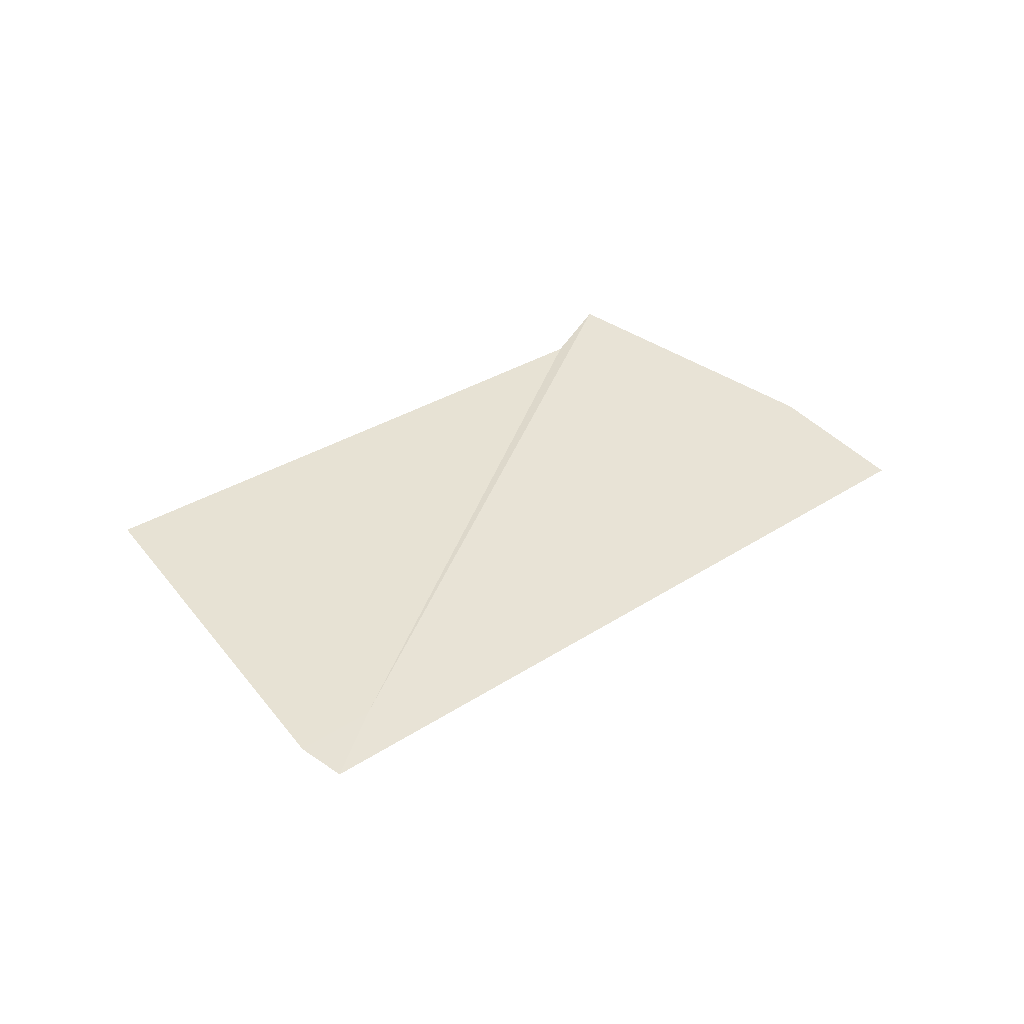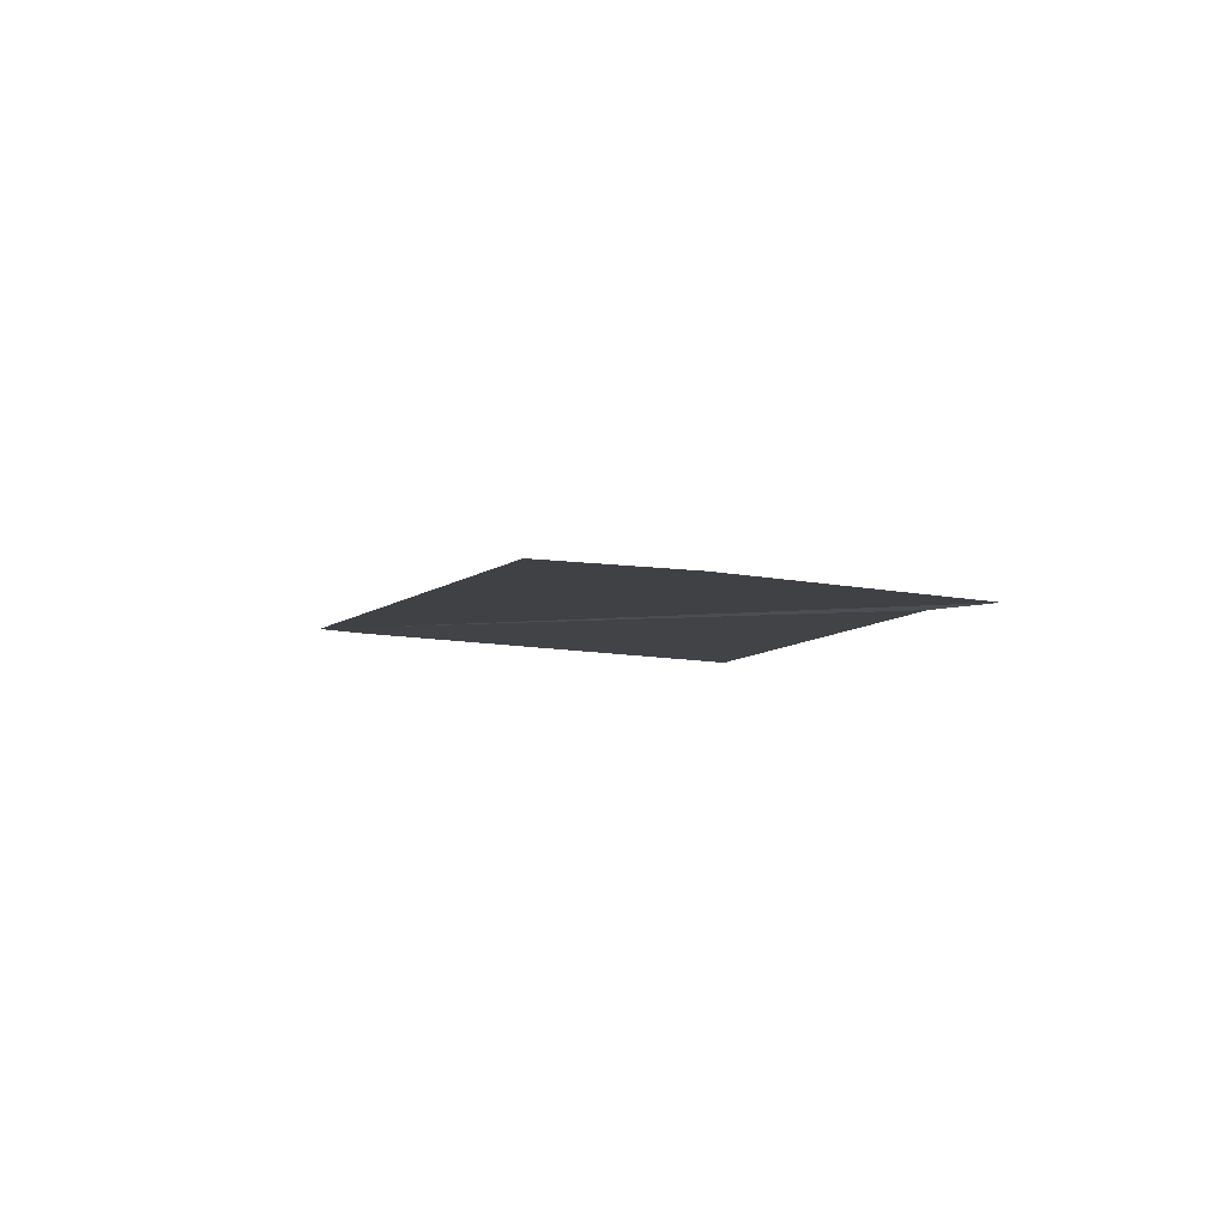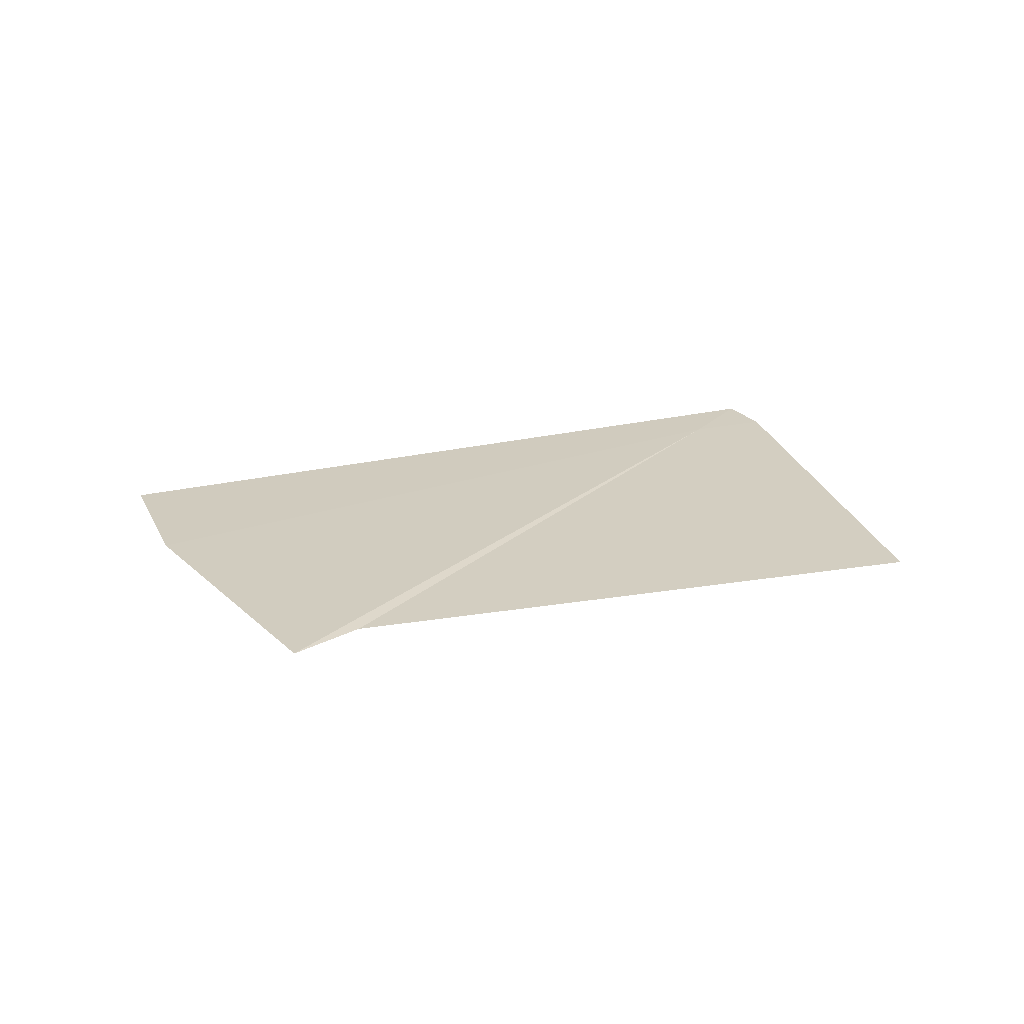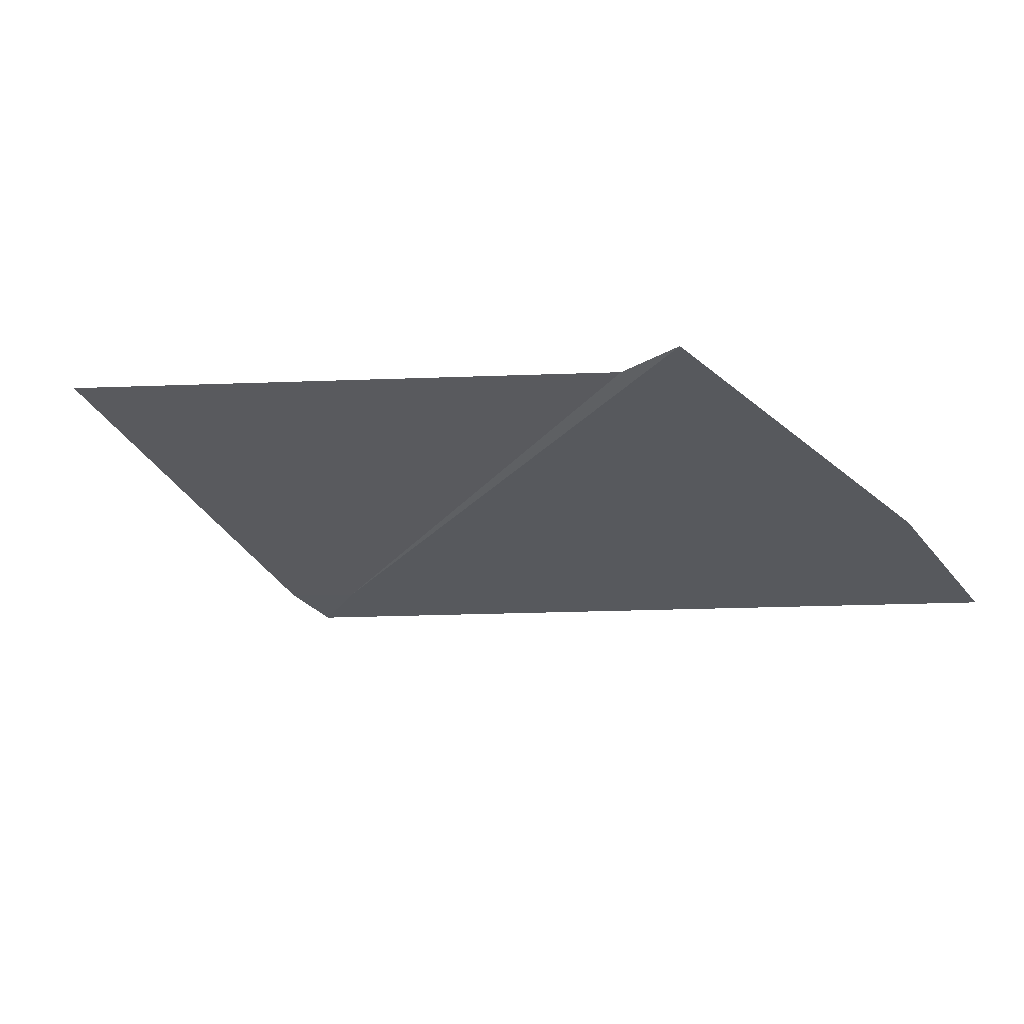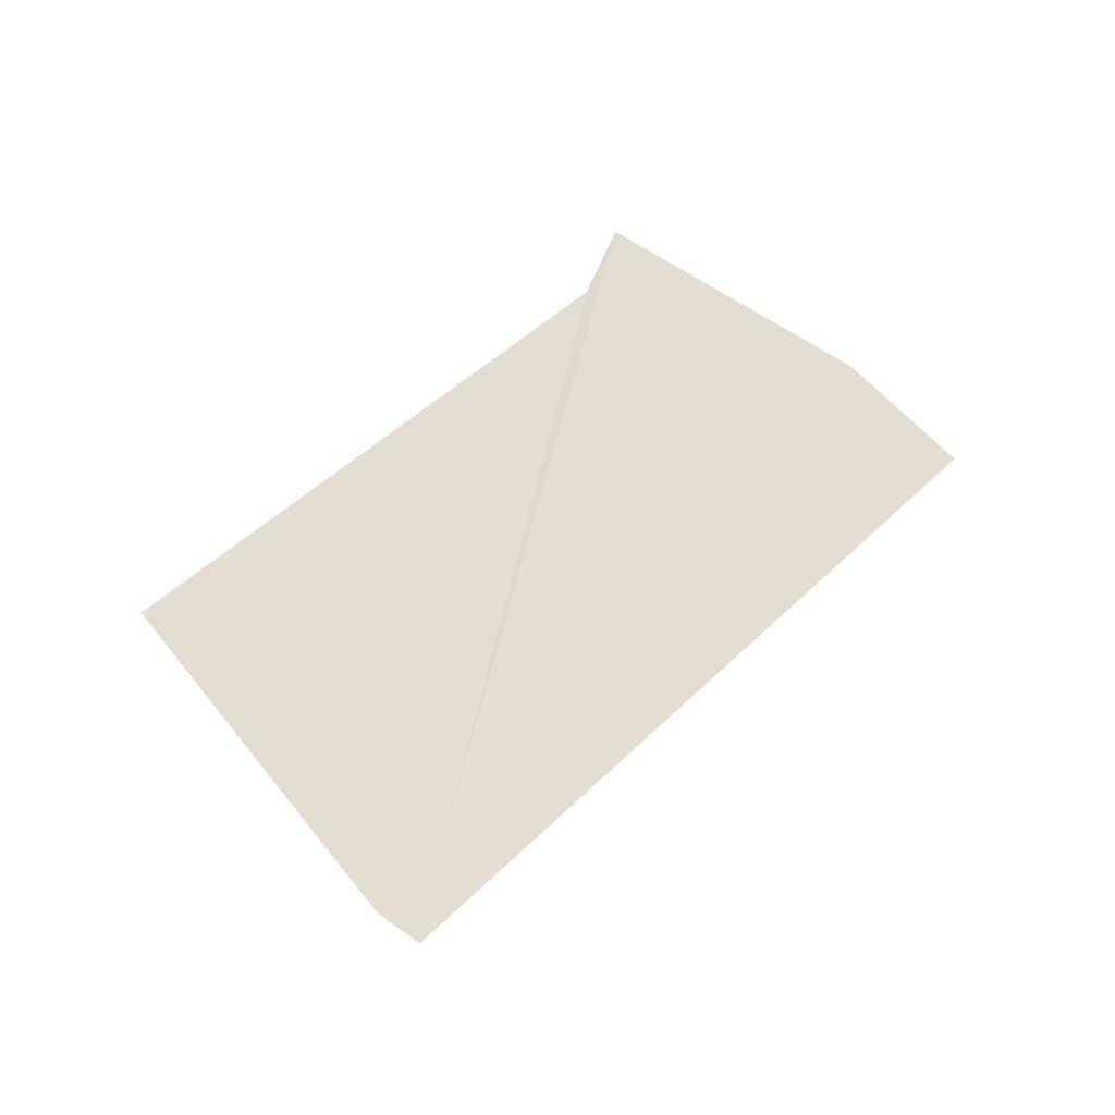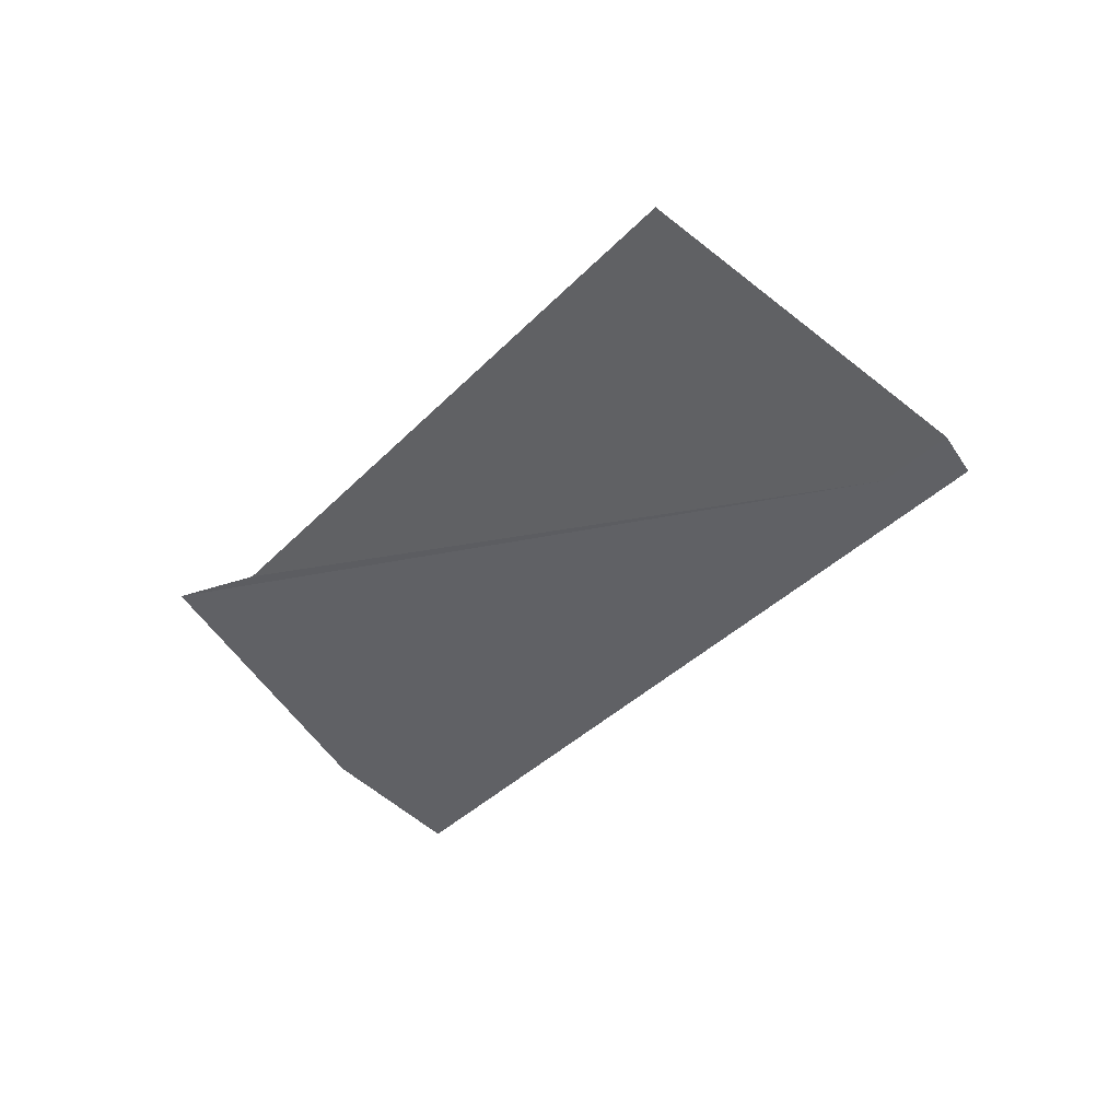
<metadata>
{"format":"obj","ext":"obj","renderer":"f3d","projection":"perspective","resolution":1024,"background":"white","views":[{"elev":43.4,"azim":174.8,"up":"+Y"},{"elev":-6.1,"azim":-76.3,"up":"+Y"},{"elev":22.0,"azim":12.7,"up":"+Y"},{"elev":66.3,"azim":-165.5,"up":"+Z"},{"elev":69.6,"azim":169.6,"up":"+Y"},{"elev":-49.8,"azim":75.7,"up":"+Y"}]}
</metadata>
<code>
v -16.8 1.552 22.4
v -16.75 1.556 22.27
v -17.62 1.523 23.1
v -17.28 1.513 23.43
v -17.21 1.513 23.33
v -16.7 1.553 22.33
v -17.75 1.529 22.91
v -16.39 1.517 22.89
f 1 7 2
f 1 3 7
f 1 5 4
f 1 2 6
f 1 6 8
f 1 8 5
f 1 4 3

</code>
